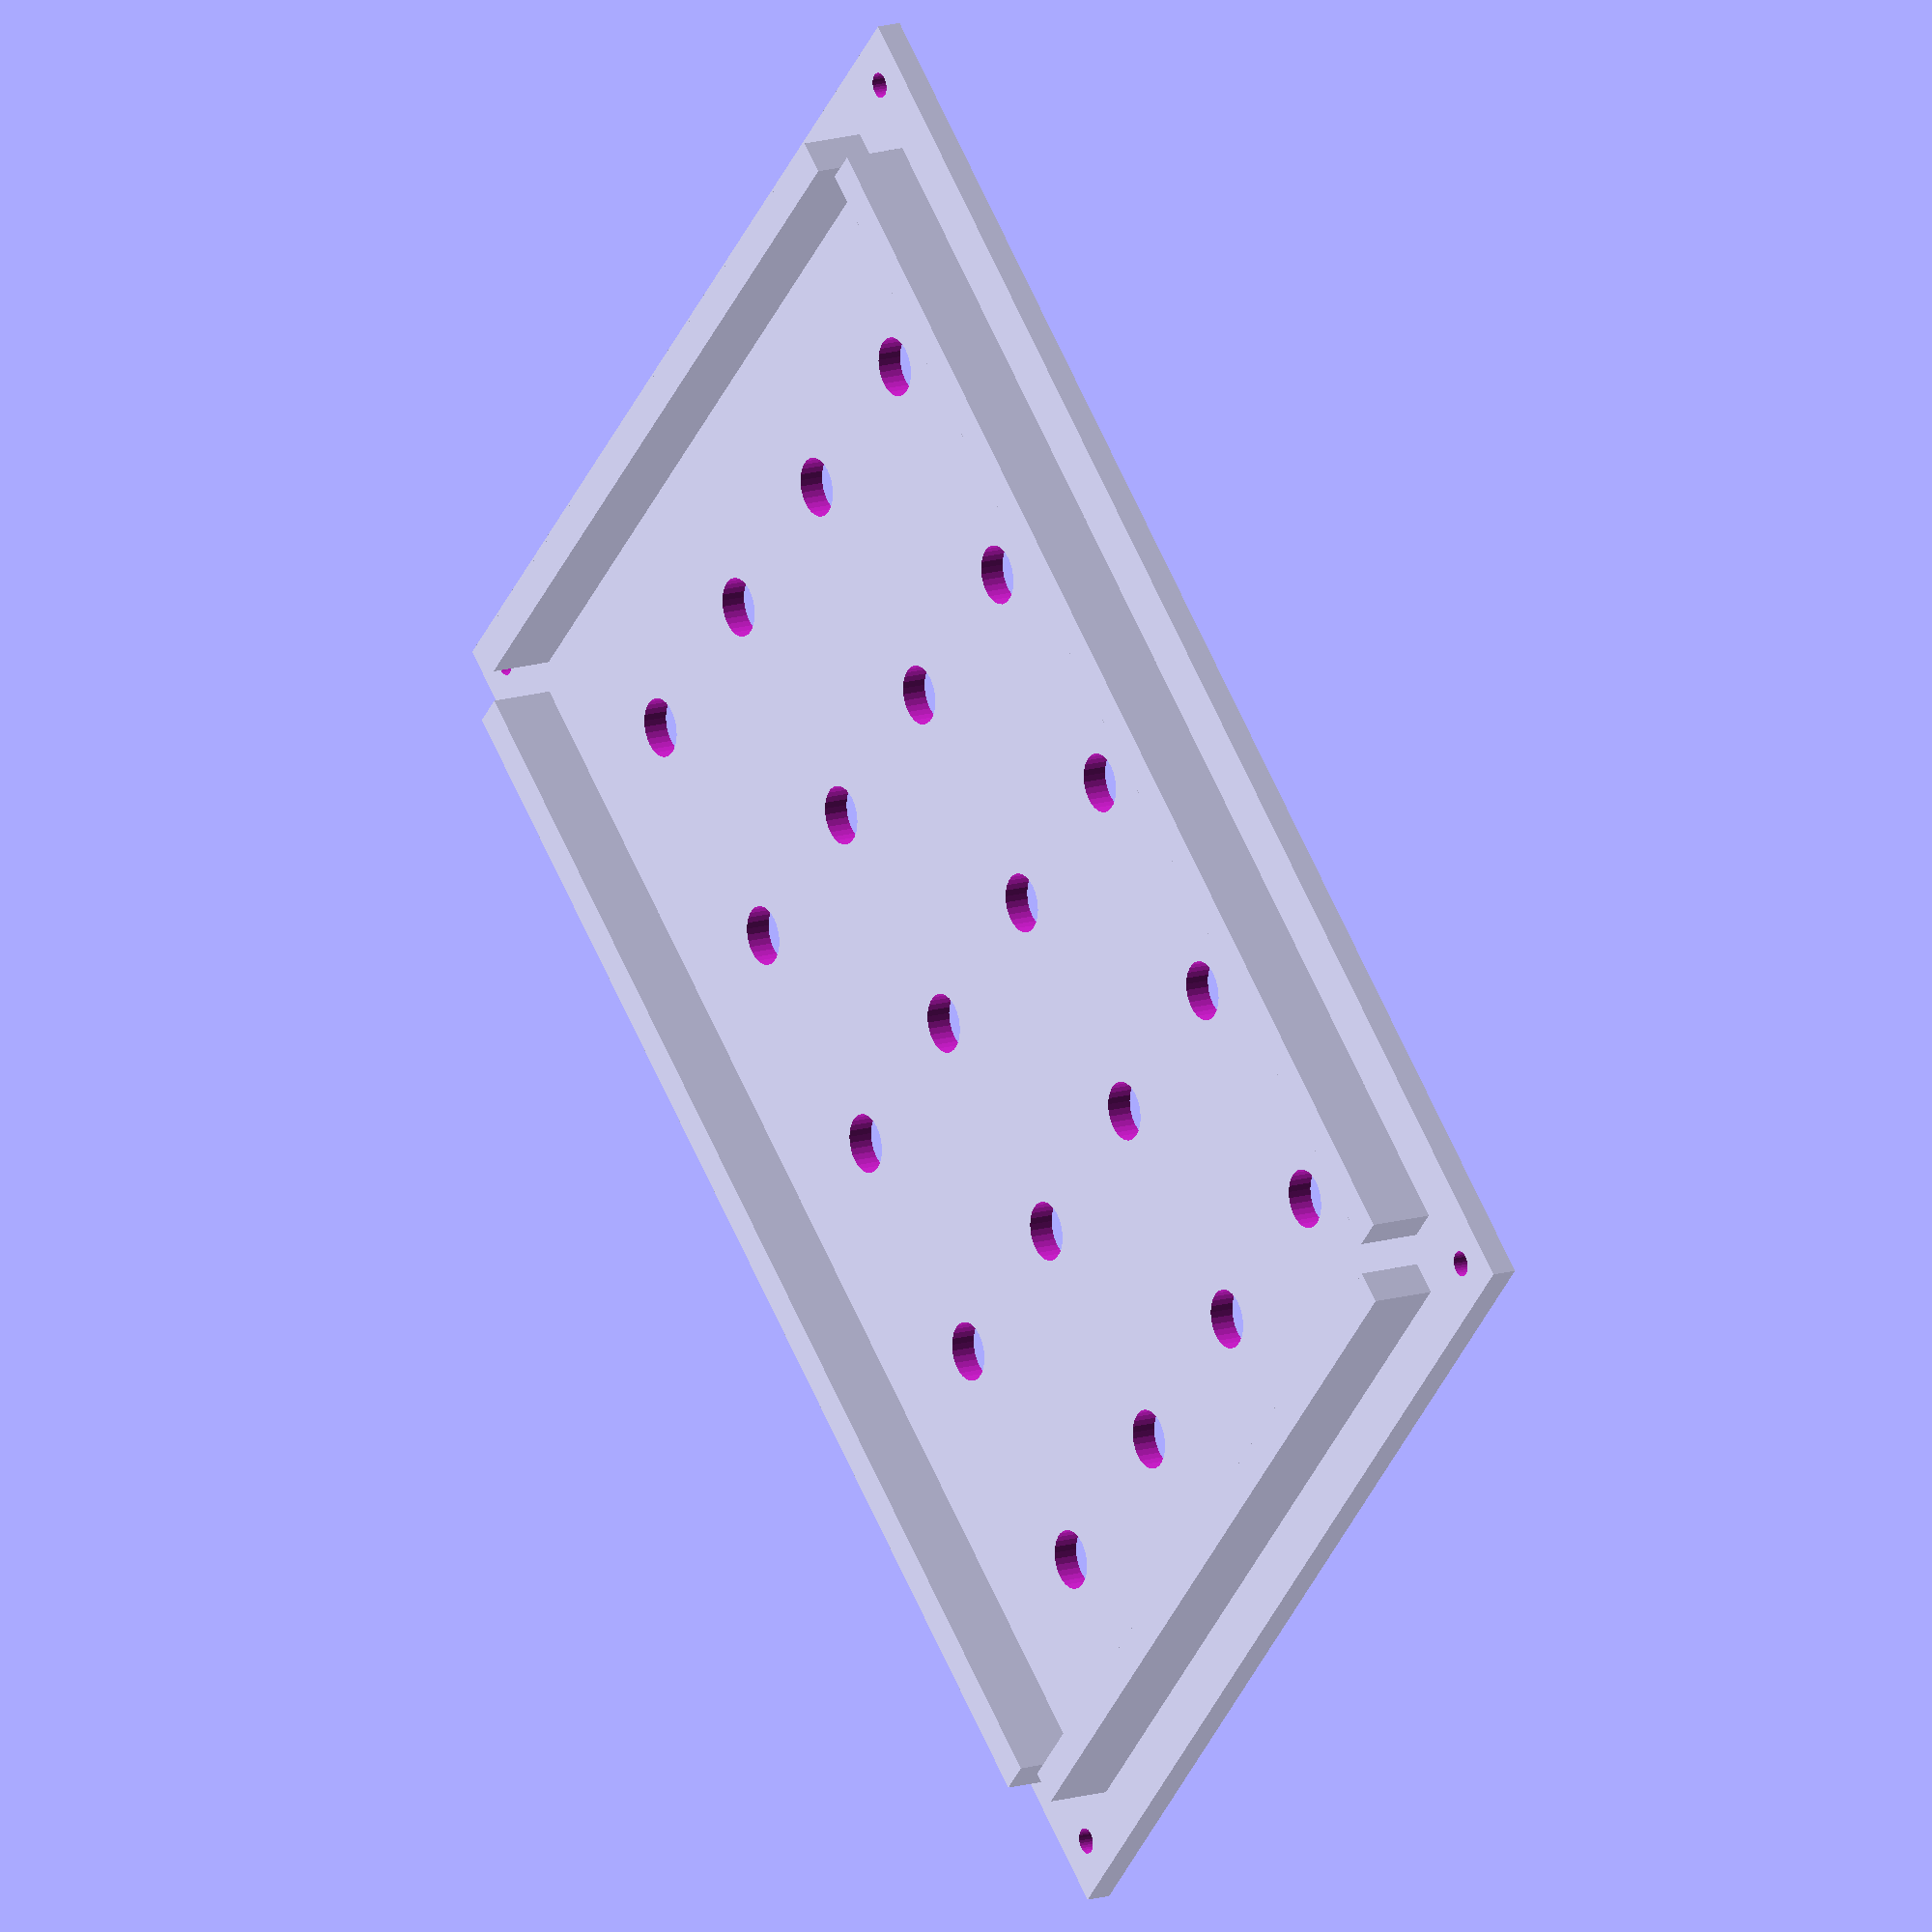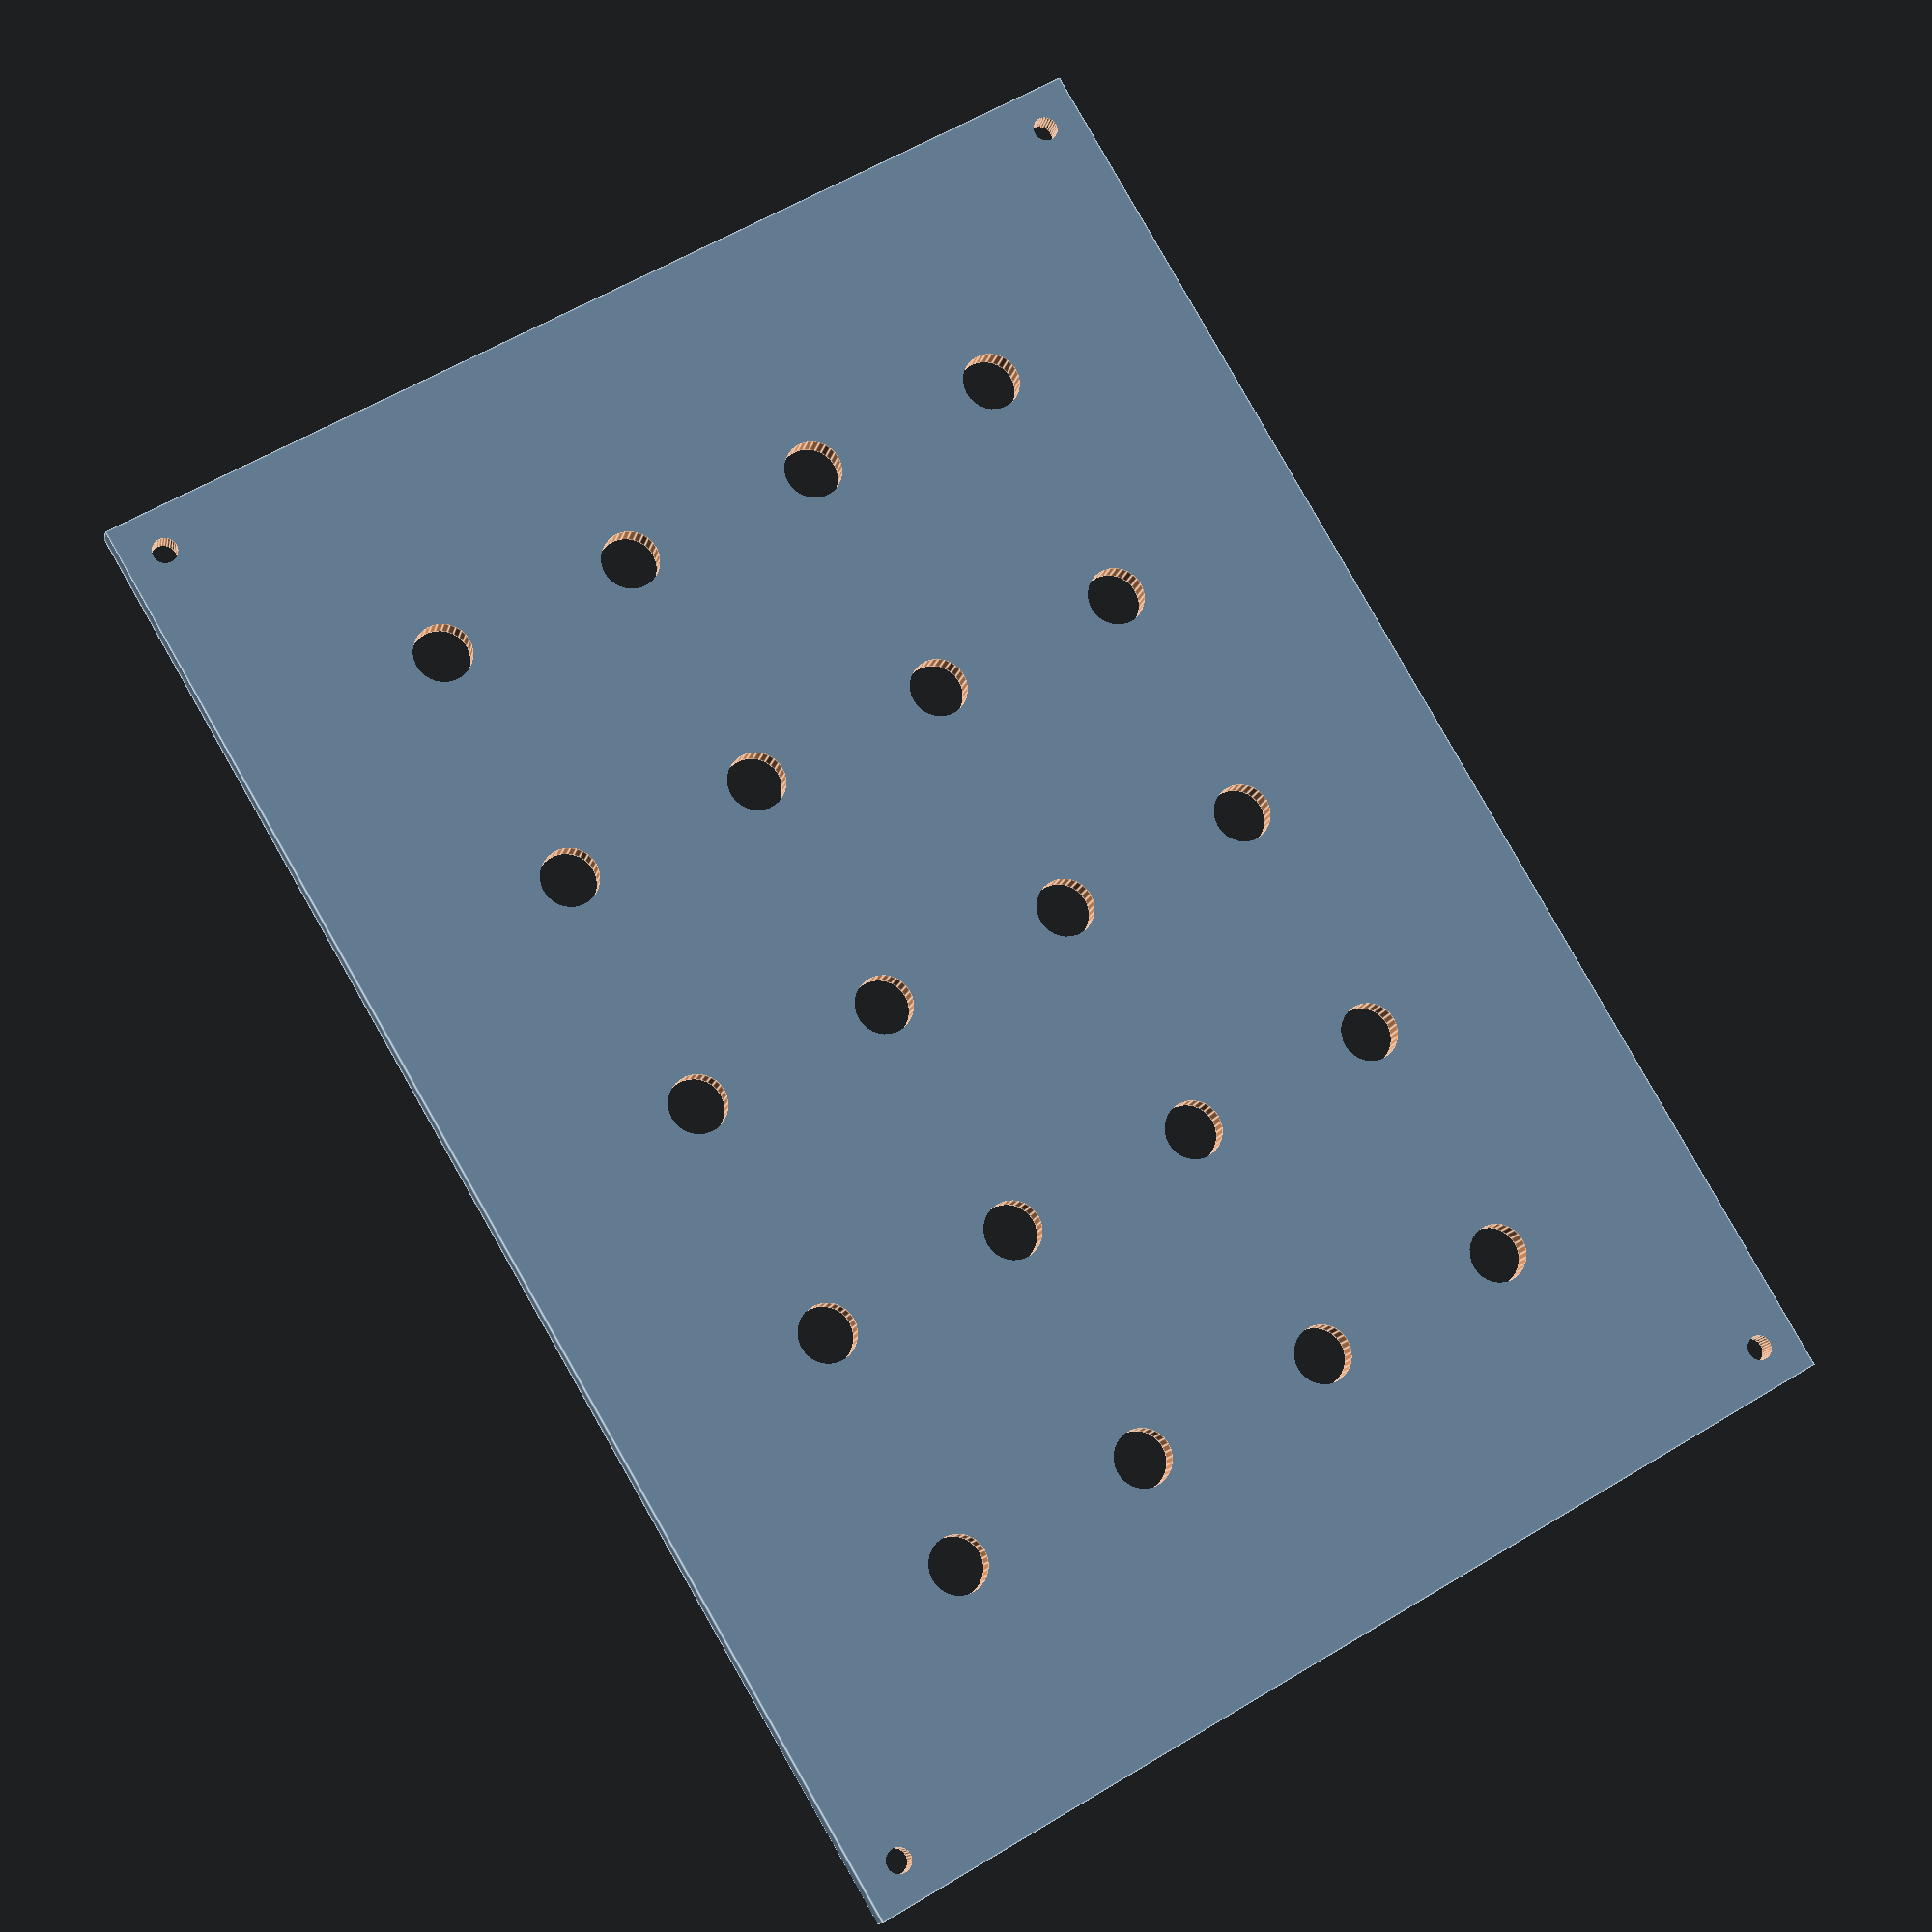
<openscad>
/*
  3d printable insert for a control panel
  An array of potentiometers may be mounted to the insert.
  The insert can then be mounted into to the face of the control
  panel.

  The idea is, it's easy to cut a large hole in a piece of 1/4 inch
  plywood into which the insert may be fitted, but is is difficult
  (impossible) to cut the tiny holes needed for each individual fader
  in such plywood, and anyway the plywood is too thick.
*/

$fn=30;

plate_thickness = 3;
countersink = 0.01;
pot_horizontal_spacing = 25;
pot_vertical_spacing = 30;
pot_cols = 4;
pot_rows = 5;
web_thickness = 3;
web_height = 10;
hole_radius = 3.5;
plate_horizontal_border = 15;
plate_vertical_border = 15;
plate_height = pot_rows * pot_vertical_spacing + 2 * plate_vertical_border;
plate_width =  pot_cols * pot_horizontal_spacing + 2 * plate_horizontal_border;
screw_radius = 0.5 * 3; 
screw_edge_offset = 5;

web_thickness = 4;
web_height = 8;
web_edge_offset = screw_edge_offset + screw_radius;
web_screw_offset = 2 * web_edge_offset;
web_horiz_len = plate_width - 2 * web_screw_offset;
web_vert_len = plate_height - 2 * web_screw_offset;

module undrilled_plate()
{
	echo(plate_width, " x ", plate_height, " x ", plate_thickness);
	cube(size = [plate_width, plate_height, plate_thickness]);
}

module drill_hole(x, y, r)
{
	translate(v = [x, y, -plate_thickness * 0.05])
		cylinder(r1 = r, r2 = r, h = plate_thickness * 1.1);
}

module plate_pot_holes()
{
	for (row = [0 : 1 : pot_rows - 1]) {
		y = plate_vertical_border + (row + 0.5) * pot_vertical_spacing;
		for (col = [0 : 1 : pot_cols - 1]) {
			x = plate_horizontal_border + (col + 0.5) * pot_horizontal_spacing;
			drill_hole(x, y, hole_radius);
		}
	}
}

module plate_screw_holes()
{
	drill_hole(screw_edge_offset, screw_edge_offset, screw_radius);
	drill_hole(screw_edge_offset, plate_height - screw_edge_offset, screw_radius);
	drill_hole(plate_width - screw_edge_offset, screw_edge_offset, screw_radius);
	drill_hole(plate_width - screw_edge_offset, plate_height - screw_edge_offset, screw_radius);
}

module plate()
{
	difference() {
		undrilled_plate();
		plate_pot_holes();
		plate_screw_holes();
	}
}

module webbing()
{
	/* Vertical webbing */
	translate(v = [web_edge_offset, web_screw_offset, plate_thickness * 0.9])
		cube(size = [web_thickness, web_vert_len, web_height]);
	translate(v = [plate_width - web_edge_offset - web_thickness, web_screw_offset, plate_thickness * 0.9])
		cube(size = [web_thickness, web_vert_len, web_height]);
	translate(v = [web_screw_offset, web_edge_offset, plate_thickness * 0.9])
		cube(size = [web_horiz_len, web_thickness, web_height]);
	translate(v = [web_screw_offset, plate_height - web_edge_offset - web_thickness, plate_thickness * 0.9])
		cube(size = [web_horiz_len, web_thickness, web_height]);
}

module pot_array_plate()
{
	union() {
		plate();
		webbing();
	}
}

pot_array_plate();

</openscad>
<views>
elev=164.8 azim=312.4 roll=122.9 proj=o view=wireframe
elev=193.2 azim=210.4 roll=12.0 proj=p view=edges
</views>
